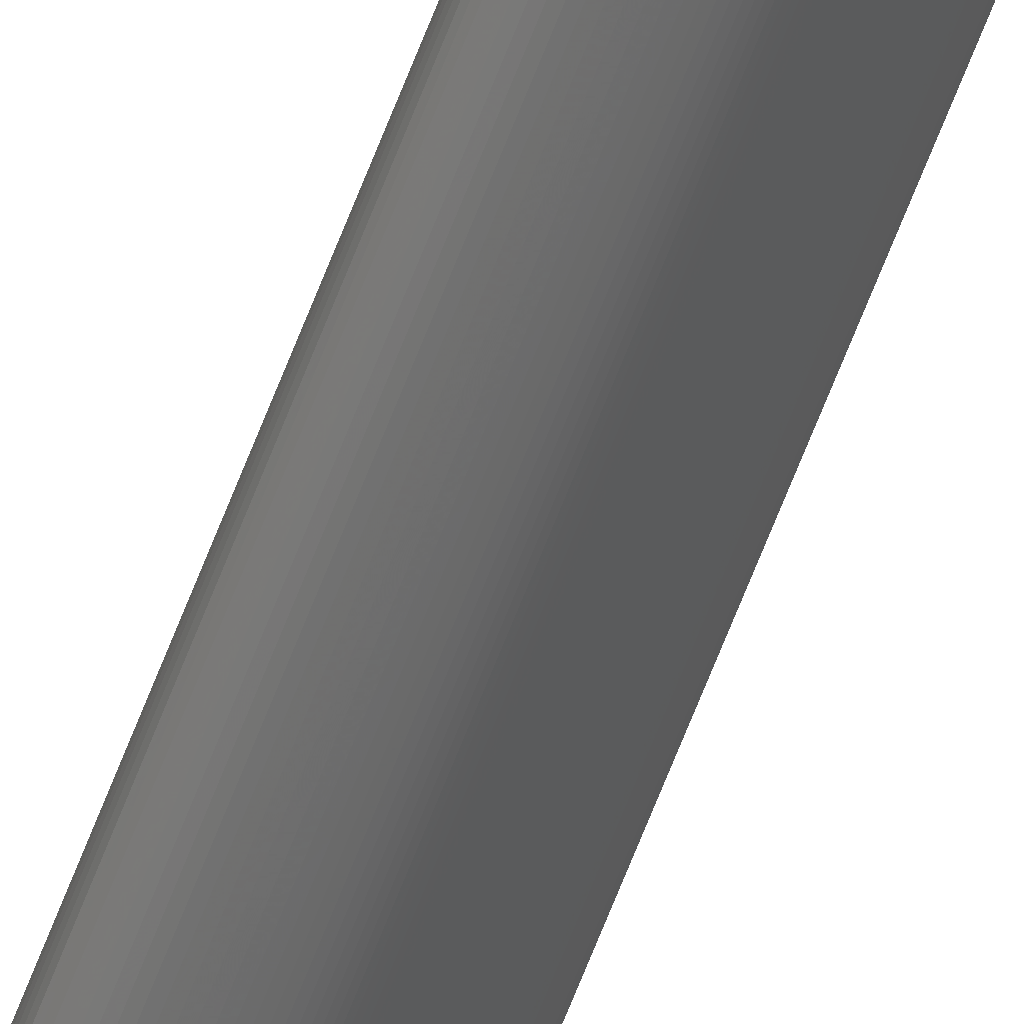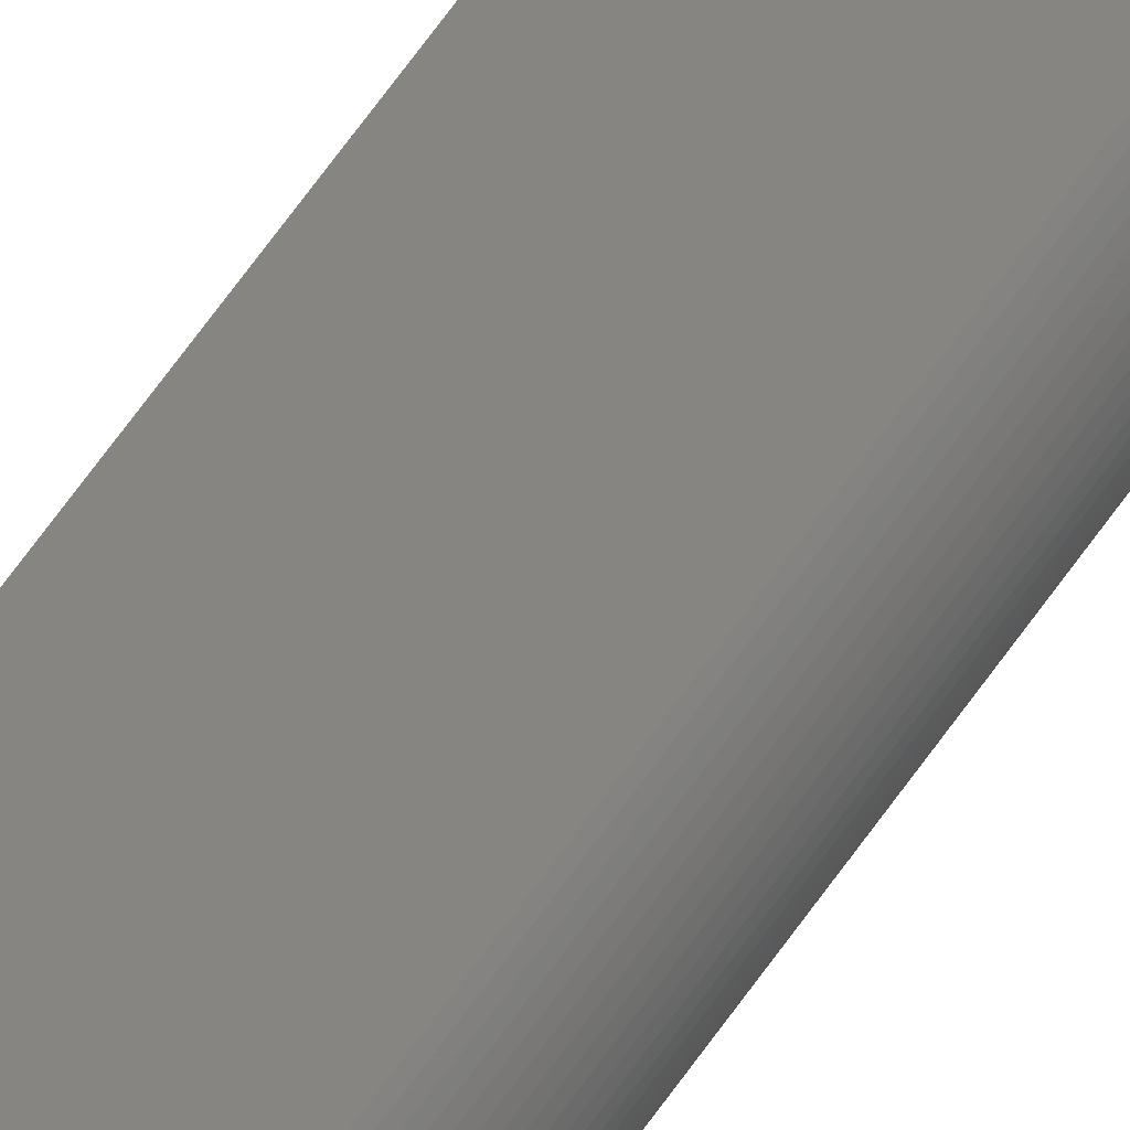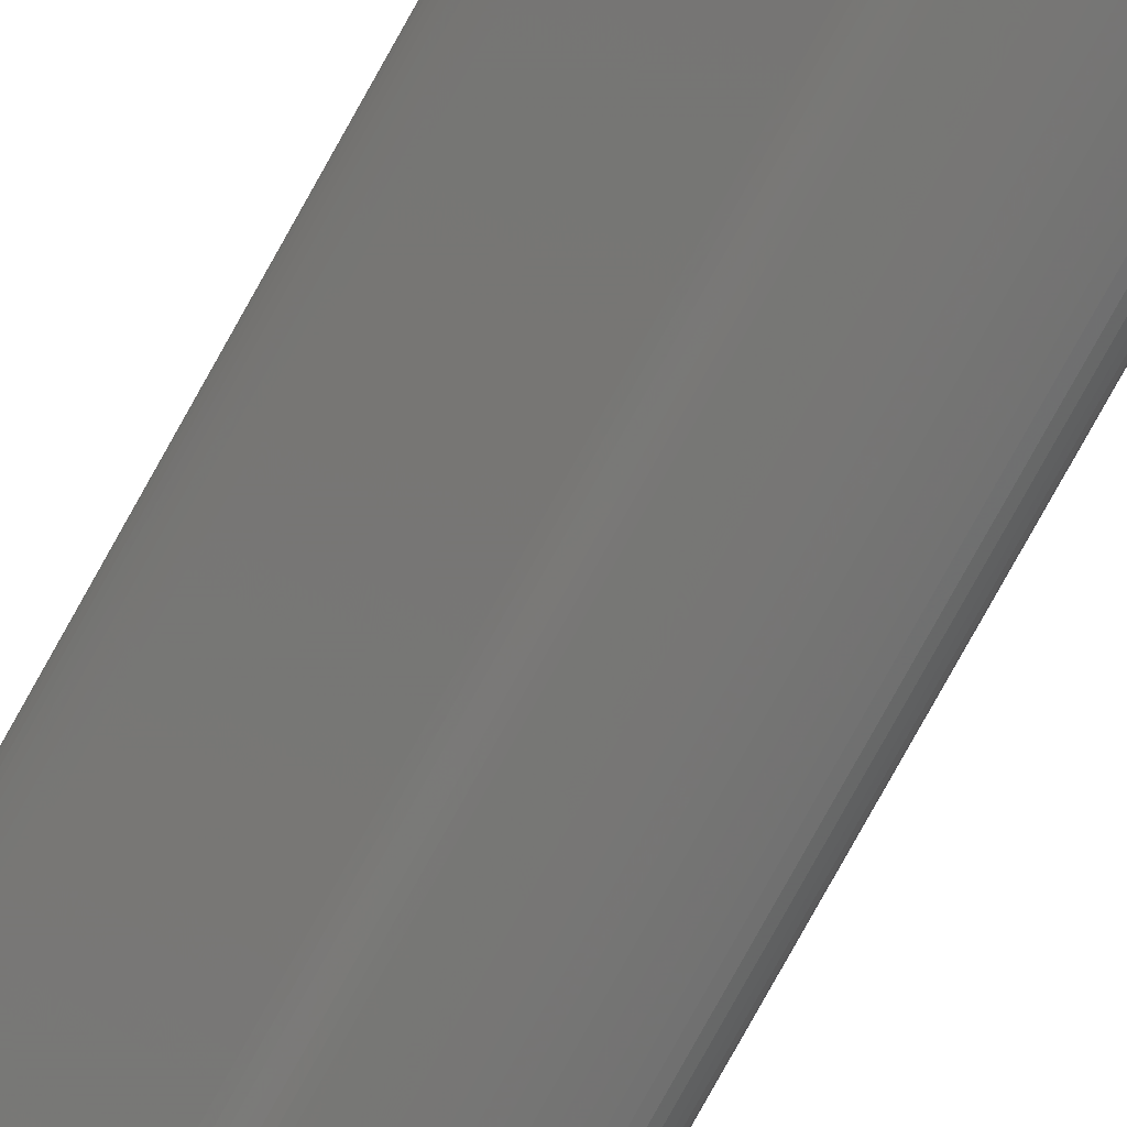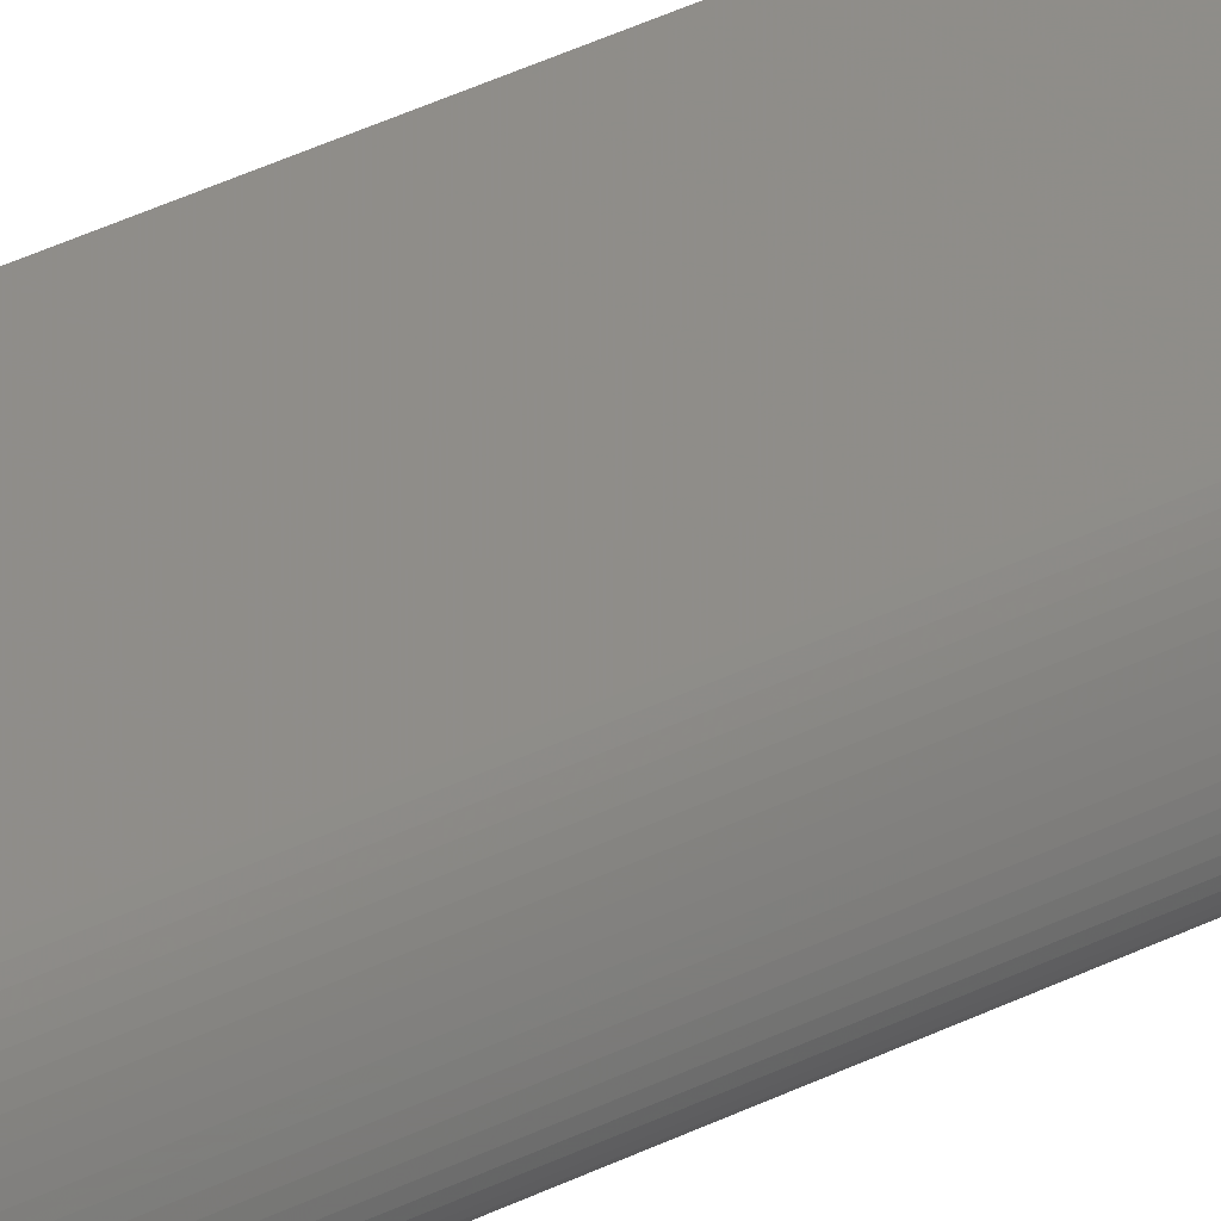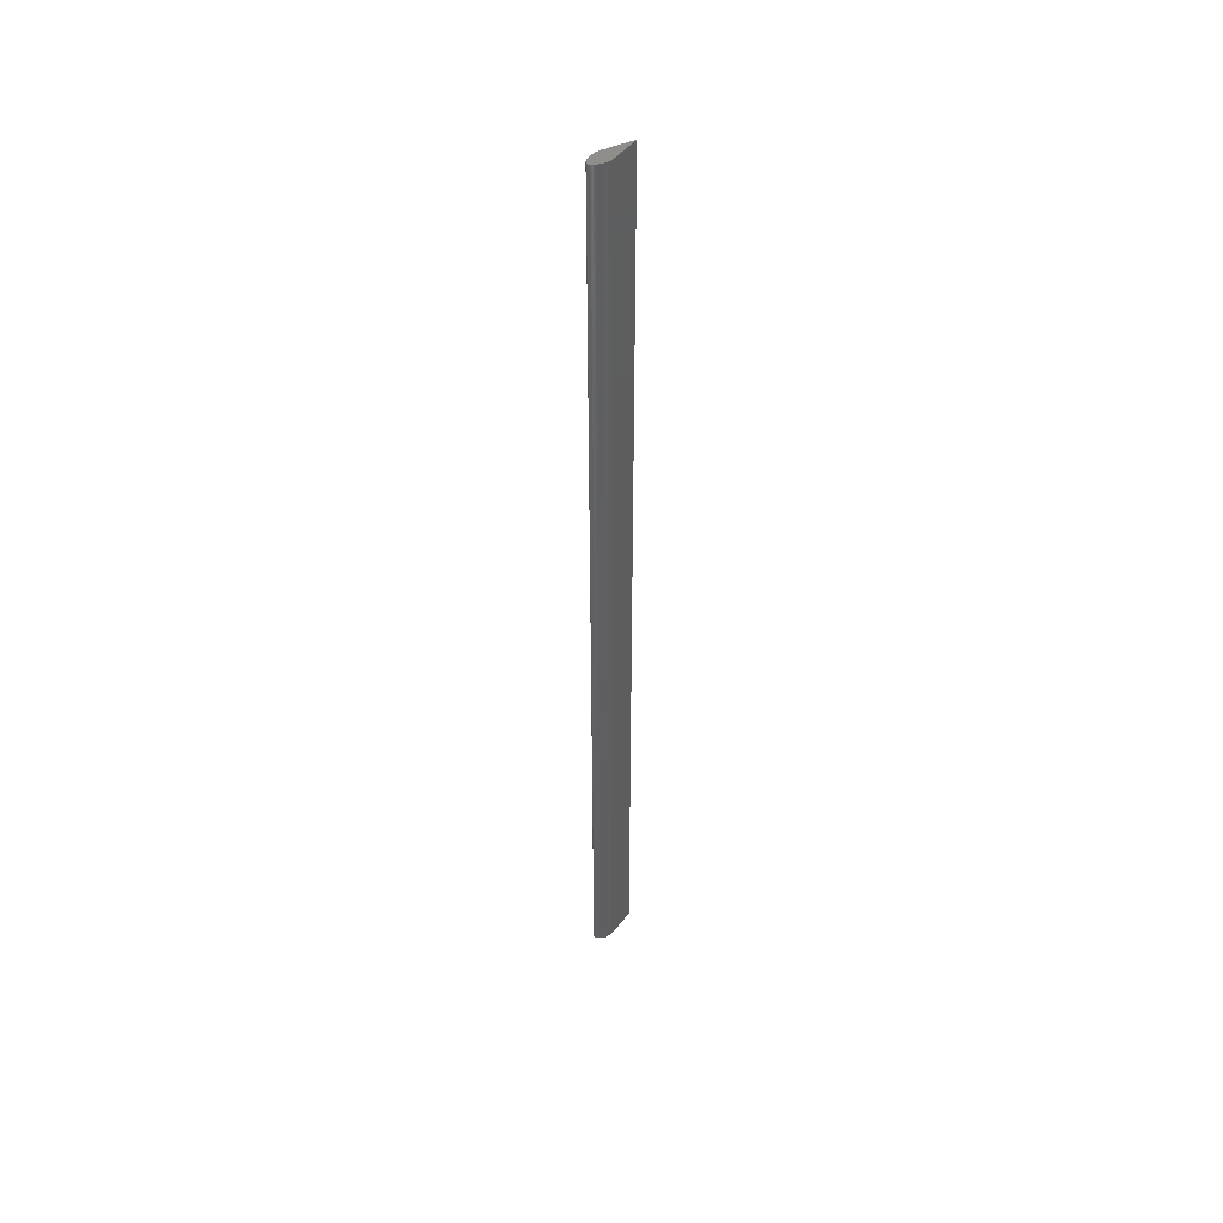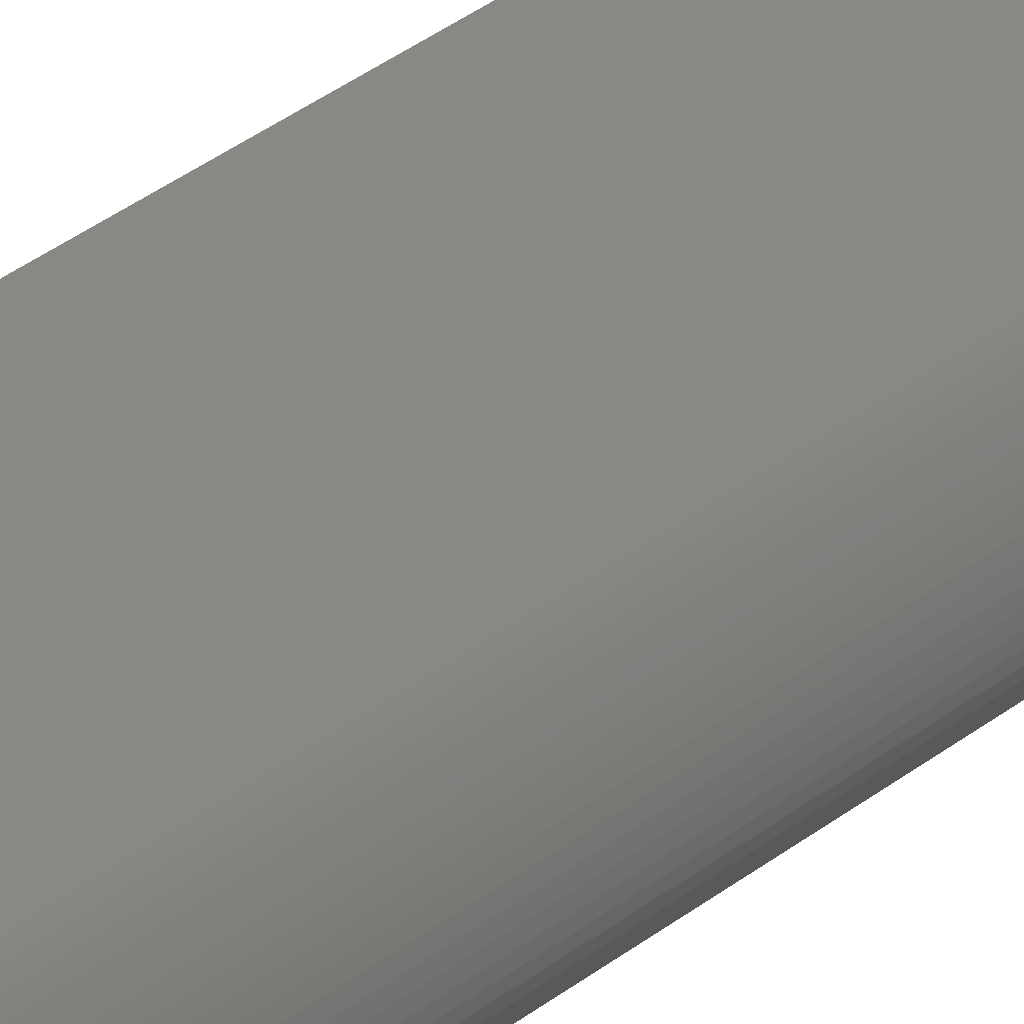
<metadata>
{"format":"stl","ext":"stl","renderer":"f3d","projection":"perspective","resolution":1024,"background":"white","views":[{"elev":-71.1,"azim":158.3,"up":"+Y"},{"elev":60.0,"azim":33.7,"up":"+Y"},{"elev":-62.0,"azim":-26.6,"up":"+Y"},{"elev":22.0,"azim":43.7,"up":"+Y"},{"elev":46.6,"azim":89.5,"up":"+Z"},{"elev":13.8,"azim":21.7,"up":"+Y"}]}
</metadata>
<code>
# stl→obj: 108 verts, 212 faces
v 0.02624 0.0685 1
v 0.02624 0.0685 0
v 0.02618 0.06847 0
v 0.02618 0.06847 1
v 0.05165 0.05042 1
v 0.05251 0.04969 0
v 0.05165 0.05042 0
v 0.05251 0.04969 1
v 0.05334 0.04883 1
v 0.05334 0.04883 0
v 0.04076 0.03939 1
v 0.04076 0.03939 0
v 0.04131 0.03859 0
v 0.04131 0.03859 1
v 0.02881 0.06271 0
v 0.02881 0.06271 1
v 0.03878 0.04287 1
v 0.03878 0.04287 0
v 0.0584 0.03353 0
v 0.05821 0.03259 1
v 0.0584 0.03353 1
v 0.05821 0.03259 0
v 0.05849 0.03456 1
v 0.05849 0.03456 0
v 0.05411 0.04786 1
v 0.05484 0.0468 0
v 0.05411 0.04786 0
v 0.05484 0.0468 1
v 0.05552 0.04566 1
v 0.05552 0.04566 0
v 0.05613 0.04446 0
v 0.05613 0.04446 1
v 0.0576 0.04065 0
v 0.0576 0.04065 1
v 0.05718 0.04194 1
v 0.05718 0.04194 0
v 0.05821 0.03809 1
v 0.05839 0.03686 0
v 0.05821 0.03809 0
v 0.05839 0.03686 1
v 0.04965 0.03158 1
v 0.05073 0.03106 0
v 0.04965 0.03158 0
v 0.05073 0.03106 1
v 0.04858 0.03217 0
v 0.04753 0.03281 1
v 0.04858 0.03217 1
v 0.04753 0.03281 0
v 0.05561 0.02999 0
v 0.05561 0.02999 1
v 0.05476 0.02994 1
v 0.05476 0.02994 0
v 0.05636 0.03019 1
v 0.05636 0.03019 0
v 0.05383 0.03005 0
v 0.05383 0.03005 1
v 0.04024 0.04021 1
v 0.03974 0.04106 0
v 0.04024 0.04021 0
v 0.03974 0.04106 1
v 0.05791 0.03178 1
v 0.05791 0.03178 0
v 0.05751 0.03109 0
v 0.05751 0.03109 1
v 0.05849 0.03567 1
v 0.05849 0.03567 0
v 0.04251 0.03707 1
v 0.04318 0.03633 0
v 0.04251 0.03707 0
v 0.04318 0.03633 1
v 0.04471 0.03489 1
v 0.04471 0.03489 0
v 0.04558 0.03419 0
v 0.04558 0.03419 1
v 0.04652 0.03349 1
v 0.04652 0.03349 0
v 0.05699 0.03056 1
v 0.05699 0.03056 0
v 0.05179 0.03062 1
v 0.05179 0.03062 0
v 0.05283 0.03028 0
v 0.05283 0.03028 1
v 0.03926 0.04195 0
v 0.03926 0.04195 1
v 0.0283 0.06372 1
v 0.0283 0.06372 0
v 0.02784 0.06466 0
v 0.02784 0.06466 1
v 0.05669 0.04322 0
v 0.04189 0.03782 0
v 0.05794 0.03936 0
v 0.02632 0.06796 0
v 0.02621 0.06828 0
v 0.04392 0.0356 0
v 0.02742 0.06552 0
v 0.02705 0.06629 0
v 0.02649 0.06752 0
v 0.02674 0.06696 0
v 0.05669 0.04322 1
v 0.05794 0.03936 1
v 0.04189 0.03782 1
v 0.04392 0.0356 1
v 0.02621 0.06828 1
v 0.02632 0.06796 1
v 0.02649 0.06752 1
v 0.02742 0.06552 1
v 0.02705 0.06629 1
v 0.02674 0.06696 1
f 1 2 3
f 1 4 3
f 5 6 7
f 5 8 6
f 5 2 7
f 5 1 2
f 9 6 10
f 9 8 6
f 11 12 13
f 11 13 14
f 15 16 17
f 15 17 18
f 19 20 21
f 19 20 22
f 23 19 24
f 23 19 21
f 25 26 27
f 25 26 28
f 25 9 10
f 25 27 10
f 29 26 30
f 29 26 28
f 29 31 30
f 29 31 32
f 33 34 35
f 33 35 36
f 37 38 39
f 37 38 40
f 41 42 43
f 41 42 44
f 45 46 47
f 45 46 48
f 45 41 47
f 45 41 43
f 49 50 51
f 49 51 52
f 53 49 54
f 53 49 50
f 55 56 51
f 55 51 52
f 57 58 59
f 57 58 60
f 57 12 59
f 57 11 12
f 61 62 63
f 61 63 64
f 61 62 22
f 61 20 22
f 65 38 66
f 65 38 40
f 65 66 24
f 65 23 24
f 67 68 69
f 67 70 68
f 71 72 73
f 71 73 74
f 75 76 73
f 75 73 74
f 75 76 48
f 75 46 48
f 77 78 63
f 77 63 64
f 77 78 54
f 77 53 54
f 79 42 80
f 79 42 44
f 81 79 82
f 81 79 80
f 81 55 56
f 81 82 56
f 83 17 18
f 83 84 17
f 83 84 60
f 83 58 60
f 85 15 16
f 85 86 15
f 85 86 87
f 85 88 87
f 89 68 69
f 89 2 7
f 89 86 15
f 89 62 22
f 89 6 7
f 89 90 69
f 89 91 33
f 89 58 59
f 89 6 10
f 89 2 3
f 89 38 66
f 89 31 30
f 89 76 73
f 89 12 59
f 89 92 93
f 89 45 43
f 89 78 54
f 89 19 22
f 89 26 27
f 89 49 54
f 89 12 13
f 89 72 73
f 89 62 63
f 89 78 63
f 89 27 10
f 89 66 24
f 89 90 13
f 89 68 94
f 89 83 58
f 89 42 43
f 89 93 3
f 89 81 55
f 89 15 18
f 89 19 24
f 89 26 30
f 89 38 39
f 89 95 96
f 89 33 36
f 89 76 48
f 89 72 94
f 89 42 80
f 89 45 48
f 89 49 52
f 89 55 52
f 89 92 97
f 89 86 87
f 89 98 96
f 89 91 39
f 89 81 80
f 89 83 18
f 89 98 97
f 89 95 87
f 89 35 36
f 89 99 35
f 89 31 32
f 89 99 32
f 100 33 34
f 100 91 33
f 100 37 39
f 100 91 39
f 101 90 13
f 101 13 14
f 101 90 69
f 101 67 69
f 102 68 94
f 102 70 68
f 102 72 94
f 102 71 72
f 103 4 3
f 103 93 3
f 103 92 93
f 103 104 92
f 105 92 97
f 105 104 92
f 106 95 96
f 106 96 107
f 106 88 87
f 106 95 87
f 108 34 35
f 108 5 1
f 108 1 4
f 108 82 56
f 108 16 17
f 108 65 23
f 108 50 51
f 108 20 21
f 108 5 8
f 108 9 8
f 108 85 88
f 108 67 70
f 108 56 51
f 108 84 60
f 108 57 11
f 108 23 21
f 108 25 9
f 108 29 32
f 108 46 47
f 108 41 47
f 108 53 50
f 108 11 14
f 108 79 82
f 108 105 104
f 108 61 20
f 108 25 28
f 108 29 28
f 108 37 40
f 108 99 32
f 108 101 67
f 108 41 44
f 108 75 46
f 108 77 53
f 108 84 17
f 108 57 60
f 108 103 104
f 108 61 64
f 108 65 40
f 108 99 35
f 108 100 37
f 108 71 74
f 108 75 74
f 108 77 64
f 108 79 44
f 108 102 71
f 108 85 16
f 108 100 34
f 108 101 14
f 108 102 70
f 108 103 4
f 108 106 88
f 108 106 107
f 108 98 96
f 108 96 107
f 108 98 97
f 108 105 97

</code>
